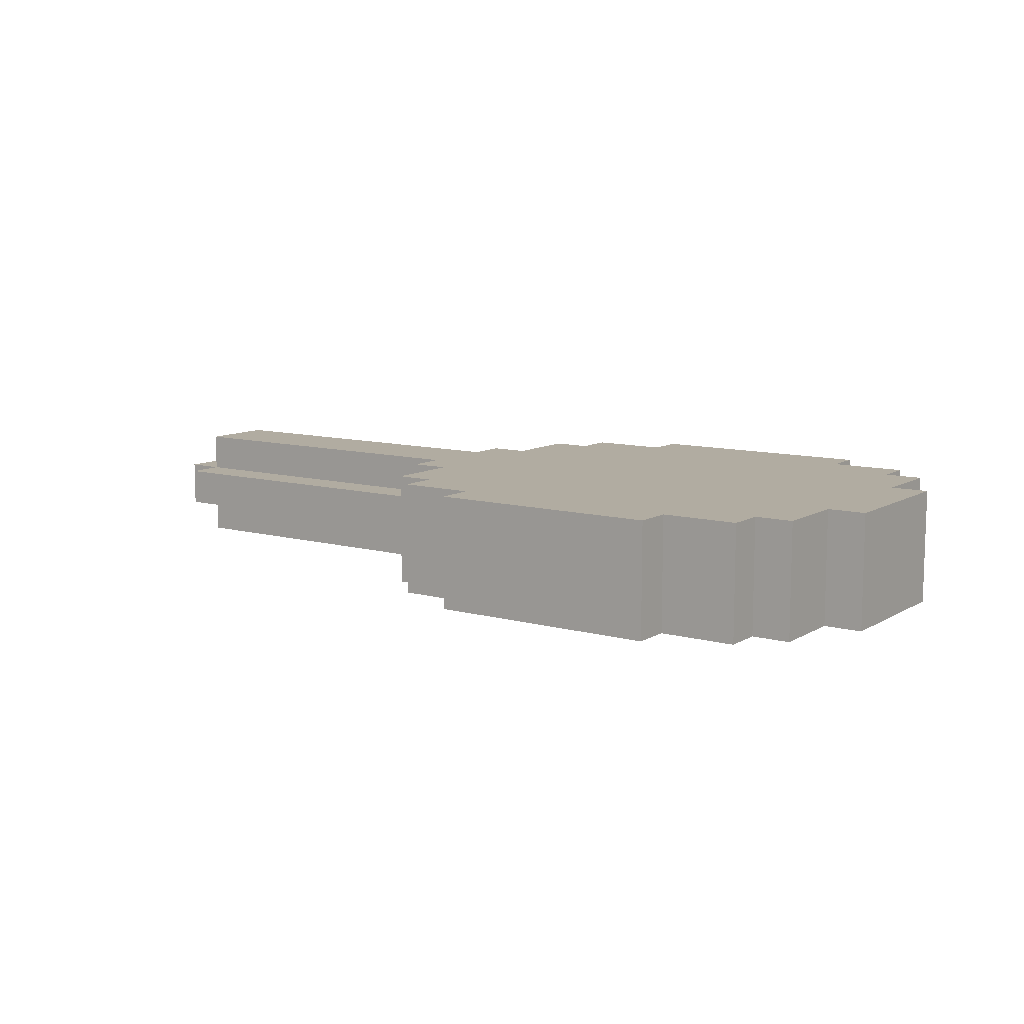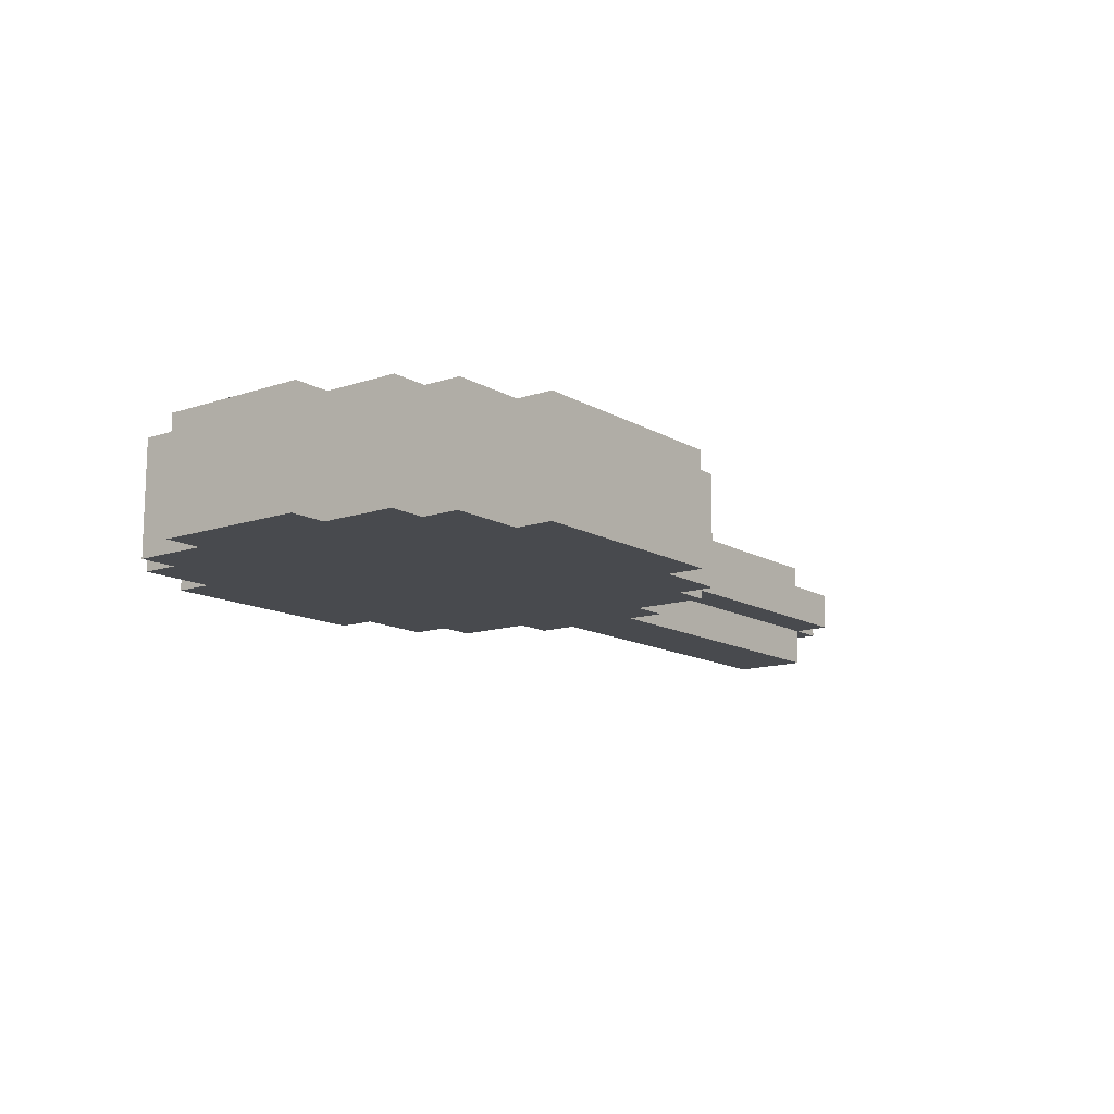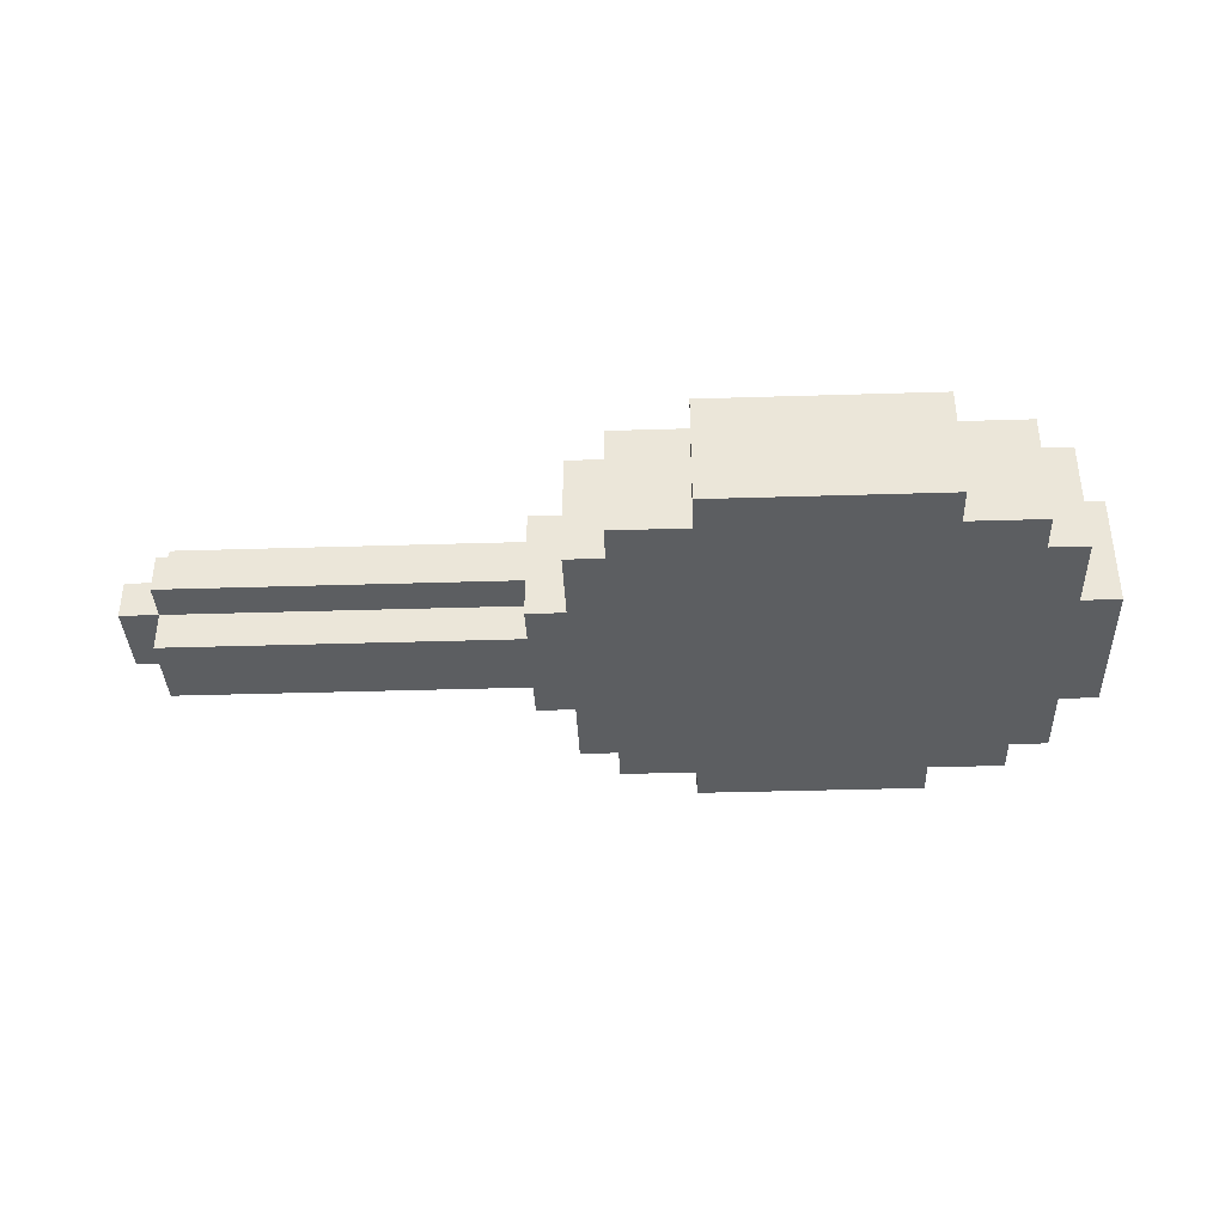
<metadata>
{"format":"obj","ext":"obj","renderer":"f3d","projection":"perspective","resolution":1024,"background":"white","views":[{"elev":10.2,"azim":34.8,"up":"+Y"},{"elev":-13.0,"azim":127.5,"up":"+Y"},{"elev":-37.3,"azim":2.3,"up":"+Y"}]}
</metadata>
<code>
v 8 0 -6
v 8 -1 -6
v 8 -1 -5
v 8 0 -5
v 9 -1 -6
v 9 -1 -5
v 9 0 -6
v 8 1 -6
v 8 1 -5
v 9 1 -6
v 8 2 -6
v 8 2 -5
v 9 2 -5
v 9 2 -6
v 10 -1 -6
v 10 -1 -5
v 10 0 -6
v 10 1 -6
v 10 2 -5
v 10 2 -6
v 11 -1 -6
v 11 -1 -5
v 11 0 -6
v 11 1 -6
v 11 2 -5
v 11 2 -6
v 12 -1 -6
v 12 -1 -5
v 12 0 -6
v 12 1 -6
v 12 2 -5
v 12 2 -6
v 13 -1 -6
v 13 -1 -5
v 13 0 -6
v 13 1 -6
v 13 2 -5
v 13 2 -6
v 14 0 -5
v 14 -1 -5
v 14 -1 -6
v 14 0 -6
v 14 1 -5
v 14 1 -6
v 14 2 -5
v 14 2 -6
v 6 0 -5
v 6 -1 -5
v 6 -1 -4
v 6 0 -4
v 7 -1 -5
v 7 -1 -4
v 7 0 -5
v 6 1 -5
v 6 1 -4
v 7 1 -5
v 6 2 -5
v 6 2 -4
v 7 2 -4
v 7 2 -5
v 8 -1 -4
v 8 2 -4
v 9 -1 -4
v 9 2 -4
v 10 -1 -4
v 10 2 -4
v 11 -1 -4
v 11 2 -4
v 12 -1 -4
v 12 2 -4
v 13 -1 -4
v 13 2 -4
v 14 -1 -4
v 14 2 -4
v 15 -1 -5
v 15 -1 -4
v 15 0 -5
v 15 1 -5
v 15 2 -4
v 15 2 -5
v 16 0 -4
v 16 -1 -4
v 16 -1 -5
v 16 0 -5
v 16 1 -4
v 16 1 -5
v 16 2 -4
v 16 2 -5
v 5 0 -4
v 5 -1 -4
v 5 -1 -3
v 5 0 -3
v 6 -1 -3
v 5 1 -4
v 5 1 -3
v 5 2 -4
v 5 2 -3
v 6 2 -3
v 7 -1 -3
v 7 2 -3
v 8 -1 -3
v 8 2 -3
v 9 -1 -3
v 9 2 -3
v 10 -1 -3
v 10 2 -3
v 11 -1 -3
v 11 2 -3
v 12 -1 -3
v 12 2 -3
v 13 -1 -3
v 13 2 -3
v 14 -1 -3
v 14 2 -3
v 15 -1 -3
v 15 2 -3
v 16 -1 -3
v 16 2 -3
v 17 0 -3
v 17 -1 -3
v 17 -1 -4
v 17 0 -4
v 17 1 -3
v 17 1 -4
v 17 2 -3
v 17 2 -4
v 5 -1 -2
v 5 0 -2
v 6 -1 -2
v 5 1 -2
v 5 2 -2
v 6 2 -2
v 7 -1 -2
v 7 2 -2
v 8 -1 -2
v 8 2 -2
v 9 -1 -2
v 9 2 -2
v 10 -1 -2
v 10 2 -2
v 11 -1 -2
v 11 2 -2
v 12 -1 -2
v 12 2 -2
v 13 -1 -2
v 13 2 -2
v 14 -1 -2
v 14 2 -2
v 15 -1 -2
v 15 2 -2
v 16 -1 -2
v 16 2 -2
v 17 0 -2
v 17 -1 -2
v 17 1 -2
v 17 2 -2
v -5 1 -2
v -5 0 -2
v -5 0 -1
v -5 1 -1
v -4 1 -1
v -4 1 -2
v -4 0 -2
v -4 0 -1
v -3 1 -1
v -3 1 -2
v -3 0 -2
v -3 0 -1
v -2 1 -1
v -2 1 -2
v -2 0 -2
v -2 0 -1
v -1 1 -1
v -1 1 -2
v -1 0 -2
v -1 0 -1
v 0 1 -1
v 0 1 -2
v 0 0 -2
v 0 0 -1
v 1 1 -1
v 1 1 -2
v 1 0 -2
v 1 0 -1
v 2 1 -1
v 2 1 -2
v 2 0 -2
v 2 0 -1
v 3 1 -1
v 3 1 -2
v 3 0 -2
v 3 0 -1
v 4 1 -1
v 4 1 -2
v 4 0 -2
v 4 0 -1
v 4 -1 -2
v 4 -1 -1
v 5 -1 -1
v 4 2 -2
v 4 2 -1
v 5 2 -1
v 6 -1 -1
v 6 2 -1
v 7 -1 -1
v 7 2 -1
v 8 -1 -1
v 8 2 -1
v 9 -1 -1
v 9 2 -1
v 10 -1 -1
v 10 2 -1
v 11 -1 -1
v 11 2 -1
v 12 -1 -1
v 12 2 -1
v 13 -1 -1
v 13 2 -1
v 14 -1 -1
v 14 2 -1
v 15 -1 -1
v 15 2 -1
v 16 -1 -1
v 16 2 -1
v 17 -1 -1
v 17 2 -1
v 18 0 -1
v 18 -1 -1
v 18 -1 -2
v 18 0 -2
v 18 1 -1
v 18 1 -2
v 18 2 -1
v 18 2 -2
v -6 1 -1
v -6 0 -1
v -6 0 0
v -6 1 0
v -5 1 0
v -5 0 0
v -5 -1 -1
v -5 -1 0
v -4 -1 -1
v -4 -1 0
v -5 2 -1
v -5 2 0
v -4 2 0
v -4 2 -1
v -3 -1 -1
v -3 -1 0
v -3 2 0
v -3 2 -1
v -2 -1 -1
v -2 -1 0
v -2 2 0
v -2 2 -1
v -1 -1 -1
v -1 -1 0
v -1 2 0
v -1 2 -1
v 0 -1 -1
v 0 -1 0
v 0 2 0
v 0 2 -1
v 1 -1 -1
v 1 -1 0
v 1 2 0
v 1 2 -1
v 2 -1 -1
v 2 -1 0
v 2 2 0
v 2 2 -1
v 3 -1 -1
v 3 -1 0
v 3 2 0
v 3 2 -1
v 4 -1 0
v 4 2 0
v 5 -1 0
v 5 2 0
v 6 -1 0
v 6 2 0
v 7 -1 0
v 7 2 0
v 8 -1 0
v 8 2 0
v 9 -1 0
v 9 2 0
v 10 -1 0
v 10 2 0
v 11 -1 0
v 11 2 0
v 12 -1 0
v 12 2 0
v 13 -1 0
v 13 2 0
v 14 -1 0
v 14 2 0
v 15 -1 0
v 15 2 0
v 16 -1 0
v 16 2 0
v 17 -1 0
v 17 2 0
v 18 0 0
v 18 -1 0
v 18 1 0
v 18 2 0
v -6 0 1
v -6 1 1
v -5 1 1
v -5 0 1
v -5 -1 1
v -4 -1 1
v -4 0 1
v -5 2 1
v -4 2 1
v -4 1 1
v -3 -1 1
v -3 0 1
v -3 2 1
v -3 1 1
v -2 -1 1
v -2 0 1
v -2 2 1
v -2 1 1
v -1 -1 1
v -1 0 1
v -1 2 1
v -1 1 1
v 0 -1 1
v 0 0 1
v 0 2 1
v 0 1 1
v 1 -1 1
v 1 0 1
v 1 2 1
v 1 1 1
v 2 -1 1
v 2 0 1
v 2 2 1
v 2 1 1
v 3 -1 1
v 3 0 1
v 3 2 1
v 3 1 1
v 4 -1 1
v 4 0 1
v 4 2 1
v 4 1 1
v 5 -1 1
v 5 2 1
v 6 -1 1
v 6 2 1
v 7 -1 1
v 7 2 1
v 8 -1 1
v 8 2 1
v 9 -1 1
v 9 2 1
v 10 -1 1
v 10 2 1
v 11 -1 1
v 11 2 1
v 12 -1 1
v 12 2 1
v 13 -1 1
v 13 2 1
v 14 -1 1
v 14 2 1
v 15 -1 1
v 15 2 1
v 16 -1 1
v 16 2 1
v 17 -1 1
v 17 2 1
v 18 0 1
v 18 -1 1
v 18 1 1
v 18 2 1
v -5 0 2
v -5 1 2
v -4 1 2
v -4 0 2
v -3 1 2
v -3 0 2
v -2 1 2
v -2 0 2
v -1 1 2
v -1 0 2
v 0 1 2
v 0 0 2
v 1 1 2
v 1 0 2
v 2 1 2
v 2 0 2
v 3 1 2
v 3 0 2
v 4 1 2
v 4 0 2
v 4 -1 2
v 5 -1 2
v 5 0 2
v 5 1 2
v 4 2 2
v 5 2 2
v 6 -1 2
v 6 2 2
v 7 -1 2
v 7 2 2
v 8 -1 2
v 8 2 2
v 9 -1 2
v 9 2 2
v 10 -1 2
v 10 2 2
v 11 -1 2
v 11 2 2
v 12 -1 2
v 12 2 2
v 13 -1 2
v 13 2 2
v 14 -1 2
v 14 2 2
v 15 -1 2
v 15 2 2
v 16 -1 2
v 16 2 2
v 17 -1 2
v 17 2 2
v 18 0 2
v 18 -1 2
v 17 0 2
v 18 1 2
v 17 1 2
v 18 2 2
v 5 -1 3
v 5 0 3
v 6 -1 3
v 5 1 3
v 5 2 3
v 6 2 3
v 7 -1 3
v 7 2 3
v 8 -1 3
v 8 2 3
v 9 -1 3
v 9 2 3
v 10 -1 3
v 10 2 3
v 11 -1 3
v 11 2 3
v 12 -1 3
v 12 2 3
v 13 -1 3
v 13 2 3
v 14 -1 3
v 14 2 3
v 15 -1 3
v 15 2 3
v 16 -1 3
v 16 2 3
v 17 0 3
v 17 -1 3
v 17 1 3
v 17 2 3
v 5 -1 4
v 5 0 4
v 6 -1 4
v 6 0 4
v 5 1 4
v 6 1 4
v 5 2 4
v 6 2 4
v 7 -1 4
v 7 2 4
v 8 -1 4
v 8 2 4
v 9 -1 4
v 9 2 4
v 10 -1 4
v 10 2 4
v 11 -1 4
v 11 2 4
v 12 -1 4
v 12 2 4
v 13 -1 4
v 13 2 4
v 14 -1 4
v 14 2 4
v 15 -1 4
v 15 2 4
v 16 -1 4
v 16 2 4
v 17 0 4
v 17 -1 4
v 16 0 4
v 17 1 4
v 16 1 4
v 17 2 4
v 6 -1 5
v 6 0 5
v 7 -1 5
v 7 0 5
v 6 1 5
v 7 1 5
v 6 2 5
v 7 2 5
v 8 -1 5
v 8 0 5
v 8 1 5
v 8 2 5
v 9 -1 5
v 9 2 5
v 10 -1 5
v 10 2 5
v 11 -1 5
v 11 2 5
v 12 -1 5
v 12 2 5
v 13 -1 5
v 13 2 5
v 14 -1 5
v 14 2 5
v 15 -1 5
v 14 0 5
v 15 0 5
v 14 1 5
v 15 1 5
v 15 2 5
v 16 0 5
v 16 -1 5
v 16 1 5
v 16 2 5
v 8 -1 6
v 8 0 6
v 9 -1 6
v 9 0 6
v 8 1 6
v 9 1 6
v 8 2 6
v 9 2 6
v 10 -1 6
v 10 0 6
v 10 1 6
v 10 2 6
v 11 -1 6
v 11 0 6
v 11 1 6
v 11 2 6
v 12 -1 6
v 12 0 6
v 12 1 6
v 12 2 6
v 13 -1 6
v 13 0 6
v 13 1 6
v 13 2 6
v 14 0 6
v 14 -1 6
v 14 1 6
v 14 2 6
g Matrix
f 1 2 3 4
f 3 2 5 6
f 7 5 2 1
f 8 1 4 9
f 10 7 1 8
f 11 8 9 12
f 11 12 13 14
f 14 10 8 11
f 6 5 15 16
f 17 15 5 7
f 18 17 7 10
f 14 13 19 20
f 20 18 10 14
f 16 15 21 22
f 23 21 15 17
f 24 23 17 18
f 20 19 25 26
f 26 24 18 20
f 22 21 27 28
f 29 27 21 23
f 30 29 23 24
f 26 25 31 32
f 32 30 24 26
f 28 27 33 34
f 35 33 27 29
f 36 35 29 30
f 32 31 37 38
f 38 36 30 32
f 39 40 41 42
f 34 33 41 40
f 42 41 33 35
f 43 39 42 44
f 44 42 35 36
f 45 43 44 46
f 38 37 45 46
f 46 44 36 38
f 47 48 49 50
f 49 48 51 52
f 53 51 48 47
f 54 47 50 55
f 56 53 47 54
f 57 54 55 58
f 57 58 59 60
f 60 56 54 57
f 52 51 3 61
f 4 3 51 53
f 9 4 53 56
f 60 59 62 12
f 12 9 56 60
f 61 3 6 63
f 12 62 64 13
f 63 6 16 65
f 13 64 66 19
f 65 16 22 67
f 19 66 68 25
f 67 22 28 69
f 25 68 70 31
f 69 28 34 71
f 31 70 72 37
f 71 34 40 73
f 37 72 74 45
f 73 40 75 76
f 77 75 40 39
f 78 77 39 43
f 45 74 79 80
f 80 78 43 45
f 81 82 83 84
f 76 75 83 82
f 84 83 75 77
f 85 81 84 86
f 86 84 77 78
f 87 85 86 88
f 80 79 87 88
f 88 86 78 80
f 89 90 91 92
f 91 90 49 93
f 50 49 90 89
f 94 89 92 95
f 55 50 89 94
f 96 94 95 97
f 96 97 98 58
f 58 55 94 96
f 93 49 52 99
f 58 98 100 59
f 99 52 61 101
f 59 100 102 62
f 101 61 63 103
f 62 102 104 64
f 103 63 65 105
f 64 104 106 66
f 105 65 67 107
f 66 106 108 68
f 107 67 69 109
f 68 108 110 70
f 109 69 71 111
f 70 110 112 72
f 111 71 73 113
f 72 112 114 74
f 113 73 76 115
f 74 114 116 79
f 115 76 82 117
f 79 116 118 87
f 119 120 121 122
f 117 82 121 120
f 122 121 82 81
f 123 119 122 124
f 124 122 81 85
f 125 123 124 126
f 87 118 125 126
f 126 124 85 87
f 92 91 127 128
f 127 91 93 129
f 95 92 128 130
f 97 95 130 131
f 97 131 132 98
f 129 93 99 133
f 98 132 134 100
f 133 99 101 135
f 100 134 136 102
f 135 101 103 137
f 102 136 138 104
f 137 103 105 139
f 104 138 140 106
f 139 105 107 141
f 106 140 142 108
f 141 107 109 143
f 108 142 144 110
f 143 109 111 145
f 110 144 146 112
f 145 111 113 147
f 112 146 148 114
f 147 113 115 149
f 114 148 150 116
f 149 115 117 151
f 116 150 152 118
f 153 154 120 119
f 151 117 120 154
f 155 153 119 123
f 156 155 123 125
f 118 152 156 125
f 157 158 159 160
f 157 160 161 162
f 159 158 163 164
f 162 163 158 157
f 162 161 165 166
f 164 163 167 168
f 166 167 163 162
f 166 165 169 170
f 168 167 171 172
f 170 171 167 166
f 170 169 173 174
f 172 171 175 176
f 174 175 171 170
f 174 173 177 178
f 176 175 179 180
f 178 179 175 174
f 178 177 181 182
f 180 179 183 184
f 182 183 179 178
f 182 181 185 186
f 184 183 187 188
f 186 187 183 182
f 186 185 189 190
f 188 187 191 192
f 190 191 187 186
f 190 189 193 194
f 192 191 195 196
f 194 195 191 190
f 195 197 198 196
f 198 197 127 199
f 128 127 197 195
f 130 128 195 194
f 200 194 193 201
f 200 201 202 131
f 131 130 194 200
f 199 127 129 203
f 131 202 204 132
f 203 129 133 205
f 132 204 206 134
f 205 133 135 207
f 134 206 208 136
f 207 135 137 209
f 136 208 210 138
f 209 137 139 211
f 138 210 212 140
f 211 139 141 213
f 140 212 214 142
f 213 141 143 215
f 142 214 216 144
f 215 143 145 217
f 144 216 218 146
f 217 145 147 219
f 146 218 220 148
f 219 147 149 221
f 148 220 222 150
f 221 149 151 223
f 150 222 224 152
f 223 151 154 225
f 152 224 226 156
f 227 228 229 230
f 225 154 229 228
f 230 229 154 153
f 231 227 230 232
f 232 230 153 155
f 233 231 232 234
f 156 226 233 234
f 234 232 155 156
f 235 236 237 238
f 235 238 239 160
f 237 236 159 240
f 160 159 236 235
f 159 241 242 240
f 242 241 243 244
f 164 243 241 159
f 245 160 239 246
f 245 246 247 248
f 248 161 160 245
f 244 243 249 250
f 168 249 243 164
f 248 247 251 252
f 252 165 161 248
f 250 249 253 254
f 172 253 249 168
f 252 251 255 256
f 256 169 165 252
f 254 253 257 258
f 176 257 253 172
f 256 255 259 260
f 260 173 169 256
f 258 257 261 262
f 180 261 257 176
f 260 259 263 264
f 264 177 173 260
f 262 261 265 266
f 184 265 261 180
f 264 263 267 268
f 268 181 177 264
f 266 265 269 270
f 188 269 265 184
f 268 267 271 272
f 272 185 181 268
f 270 269 273 274
f 192 273 269 188
f 272 271 275 276
f 276 189 185 272
f 274 273 198 277
f 196 198 273 192
f 276 275 278 201
f 201 193 189 276
f 277 198 199 279
f 201 278 280 202
f 279 199 203 281
f 202 280 282 204
f 281 203 205 283
f 204 282 284 206
f 283 205 207 285
f 206 284 286 208
f 285 207 209 287
f 208 286 288 210
f 287 209 211 289
f 210 288 290 212
f 289 211 213 291
f 212 290 292 214
f 291 213 215 293
f 214 292 294 216
f 293 215 217 295
f 216 294 296 218
f 295 217 219 297
f 218 296 298 220
f 297 219 221 299
f 220 298 300 222
f 299 221 223 301
f 222 300 302 224
f 301 223 225 303
f 224 302 304 226
f 305 306 228 227
f 303 225 228 306
f 307 305 227 231
f 308 307 231 233
f 226 304 308 233
f 238 237 309 310
f 238 310 311 239
f 309 237 240 312
f 310 309 312 311
f 240 242 313 312
f 313 242 244 314
f 312 313 314 315
f 246 239 311 316
f 246 316 317 247
f 316 311 318 317
f 314 244 250 319
f 315 314 319 320
f 247 317 321 251
f 317 318 322 321
f 319 250 254 323
f 320 319 323 324
f 251 321 325 255
f 321 322 326 325
f 323 254 258 327
f 324 323 327 328
f 255 325 329 259
f 325 326 330 329
f 327 258 262 331
f 328 327 331 332
f 259 329 333 263
f 329 330 334 333
f 331 262 266 335
f 332 331 335 336
f 263 333 337 267
f 333 334 338 337
f 335 266 270 339
f 336 335 339 340
f 267 337 341 271
f 337 338 342 341
f 339 270 274 343
f 340 339 343 344
f 271 341 345 275
f 341 342 346 345
f 343 274 277 347
f 344 343 347 348
f 275 345 349 278
f 345 346 350 349
f 347 277 279 351
f 278 349 352 280
f 351 279 281 353
f 280 352 354 282
f 353 281 283 355
f 282 354 356 284
f 355 283 285 357
f 284 356 358 286
f 357 285 287 359
f 286 358 360 288
f 359 287 289 361
f 288 360 362 290
f 361 289 291 363
f 290 362 364 292
f 363 291 293 365
f 292 364 366 294
f 365 293 295 367
f 294 366 368 296
f 367 295 297 369
f 296 368 370 298
f 369 297 299 371
f 298 370 372 300
f 371 299 301 373
f 300 372 374 302
f 373 301 303 375
f 302 374 376 304
f 377 378 306 305
f 375 303 306 378
f 379 377 305 307
f 380 379 307 308
f 304 376 380 308
f 311 312 381 382
f 311 382 383 318
f 381 312 315 384
f 382 381 384 383
f 318 383 385 322
f 384 315 320 386
f 383 384 386 385
f 322 385 387 326
f 386 320 324 388
f 385 386 388 387
f 326 387 389 330
f 388 324 328 390
f 387 388 390 389
f 330 389 391 334
f 390 328 332 392
f 389 390 392 391
f 334 391 393 338
f 392 332 336 394
f 391 392 394 393
f 338 393 395 342
f 394 336 340 396
f 393 394 396 395
f 342 395 397 346
f 396 340 344 398
f 395 396 398 397
f 346 397 399 350
f 398 344 348 400
f 397 398 400 399
f 348 347 401 400
f 401 347 351 402
f 400 401 402 403
f 399 400 403 404
f 349 350 399 405
f 349 405 406 352
f 405 399 404 406
f 402 351 353 407
f 352 406 408 354
f 407 353 355 409
f 354 408 410 356
f 409 355 357 411
f 356 410 412 358
f 411 357 359 413
f 358 412 414 360
f 413 359 361 415
f 360 414 416 362
f 415 361 363 417
f 362 416 418 364
f 417 363 365 419
f 364 418 420 366
f 419 365 367 421
f 366 420 422 368
f 421 367 369 423
f 368 422 424 370
f 423 369 371 425
f 370 424 426 372
f 425 371 373 427
f 372 426 428 374
f 427 373 375 429
f 374 428 430 376
f 431 432 378 377
f 429 375 378 432
f 433 429 432 431
f 434 431 377 379
f 435 433 431 434
f 436 434 379 380
f 376 430 436 380
f 430 435 434 436
f 403 402 437 438
f 437 402 407 439
f 404 403 438 440
f 406 404 440 441
f 406 441 442 408
f 439 407 409 443
f 408 442 444 410
f 443 409 411 445
f 410 444 446 412
f 445 411 413 447
f 412 446 448 414
f 447 413 415 449
f 414 448 450 416
f 449 415 417 451
f 416 450 452 418
f 451 417 419 453
f 418 452 454 420
f 453 419 421 455
f 420 454 456 422
f 455 421 423 457
f 422 456 458 424
f 457 423 425 459
f 424 458 460 426
f 459 425 427 461
f 426 460 462 428
f 463 464 429 433
f 461 427 429 464
f 465 463 433 435
f 466 465 435 430
f 428 462 466 430
f 438 437 467 468
f 467 437 439 469
f 468 467 469 470
f 440 438 468 471
f 471 468 470 472
f 441 440 471 473
f 441 473 474 442
f 473 471 472 474
f 469 439 443 475
f 442 474 476 444
f 475 443 445 477
f 444 476 478 446
f 477 445 447 479
f 446 478 480 448
f 479 447 449 481
f 448 480 482 450
f 481 449 451 483
f 450 482 484 452
f 483 451 453 485
f 452 484 486 454
f 485 453 455 487
f 454 486 488 456
f 487 455 457 489
f 456 488 490 458
f 489 457 459 491
f 458 490 492 460
f 491 459 461 493
f 460 492 494 462
f 495 496 464 463
f 493 461 464 496
f 497 493 496 495
f 498 495 463 465
f 499 497 495 498
f 500 498 465 466
f 462 494 500 466
f 494 499 498 500
f 470 469 501 502
f 501 469 475 503
f 502 501 503 504
f 472 470 502 505
f 505 502 504 506
f 474 472 505 507
f 474 507 508 476
f 507 505 506 508
f 503 475 477 509
f 504 503 509 510
f 506 504 510 511
f 476 508 512 478
f 508 506 511 512
f 509 477 479 513
f 478 512 514 480
f 513 479 481 515
f 480 514 516 482
f 515 481 483 517
f 482 516 518 484
f 517 483 485 519
f 484 518 520 486
f 519 485 487 521
f 486 520 522 488
f 521 487 489 523
f 488 522 524 490
f 523 489 491 525
f 526 523 525 527
f 528 526 527 529
f 490 524 530 492
f 524 528 529 530
f 531 532 493 497
f 525 491 493 532
f 527 525 532 531
f 533 531 497 499
f 529 527 531 533
f 534 533 499 494
f 492 530 534 494
f 530 529 533 534
f 510 509 535 536
f 535 509 513 537
f 536 535 537 538
f 511 510 536 539
f 539 536 538 540
f 512 511 539 541
f 512 541 542 514
f 541 539 540 542
f 537 513 515 543
f 538 537 543 544
f 540 538 544 545
f 514 542 546 516
f 542 540 545 546
f 543 515 517 547
f 544 543 547 548
f 545 544 548 549
f 516 546 550 518
f 546 545 549 550
f 547 517 519 551
f 548 547 551 552
f 549 548 552 553
f 518 550 554 520
f 550 549 553 554
f 551 519 521 555
f 552 551 555 556
f 553 552 556 557
f 520 554 558 522
f 554 553 557 558
f 559 560 523 526
f 555 521 523 560
f 556 555 560 559
f 561 559 526 528
f 557 556 559 561
f 562 561 528 524
f 522 558 562 524
f 558 557 561 562

</code>
